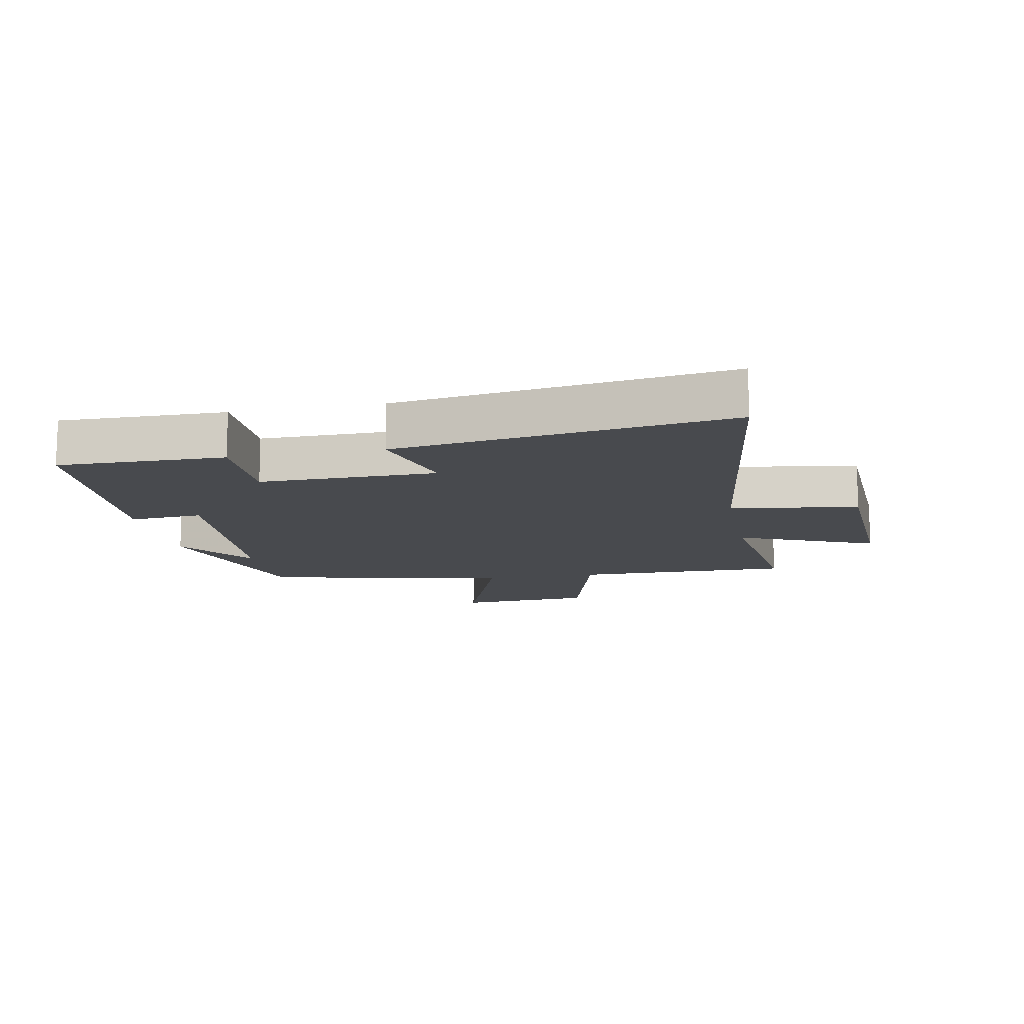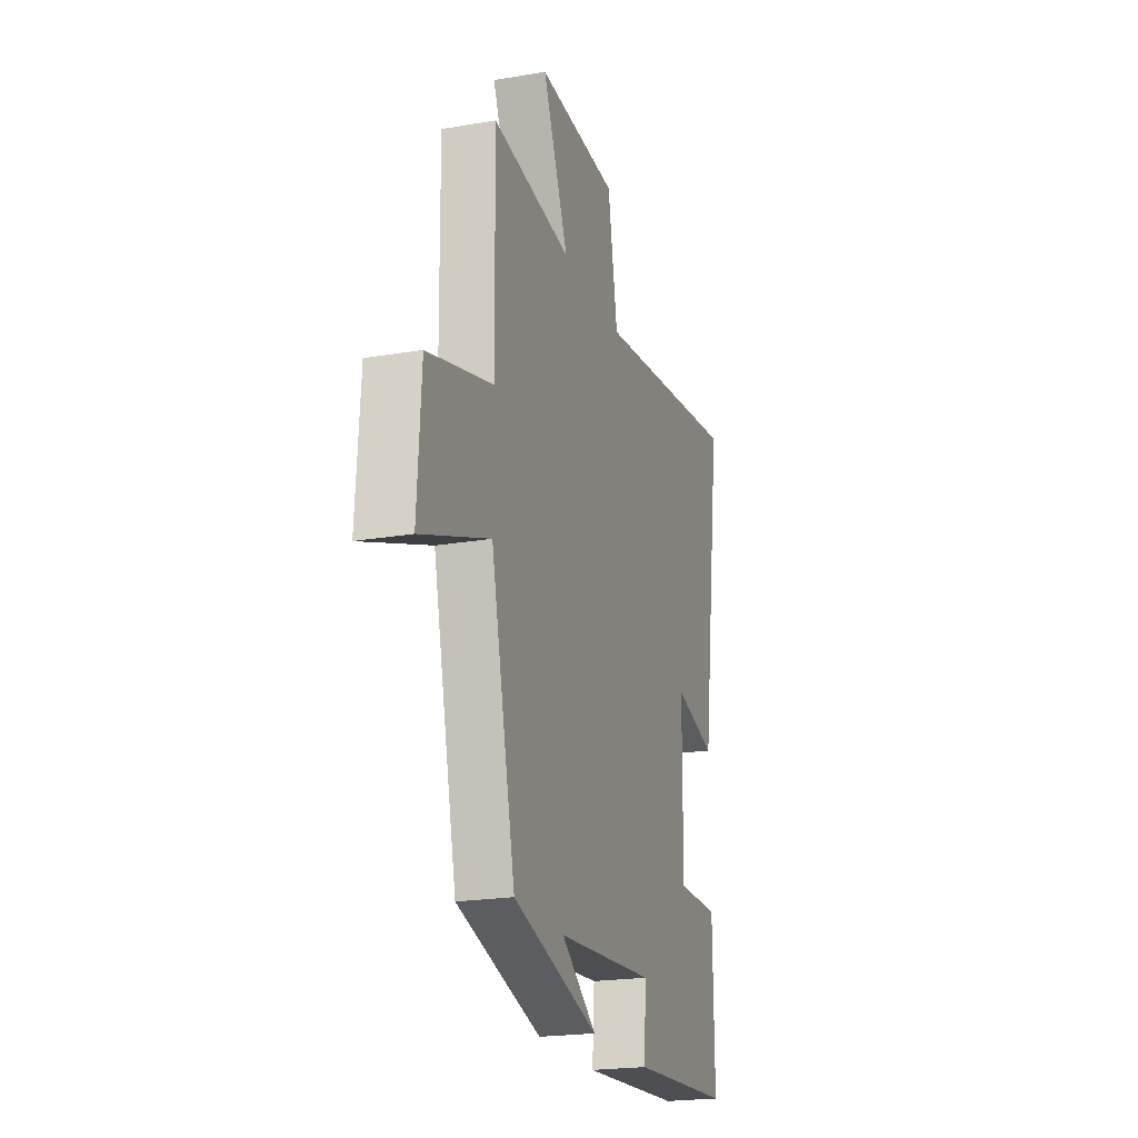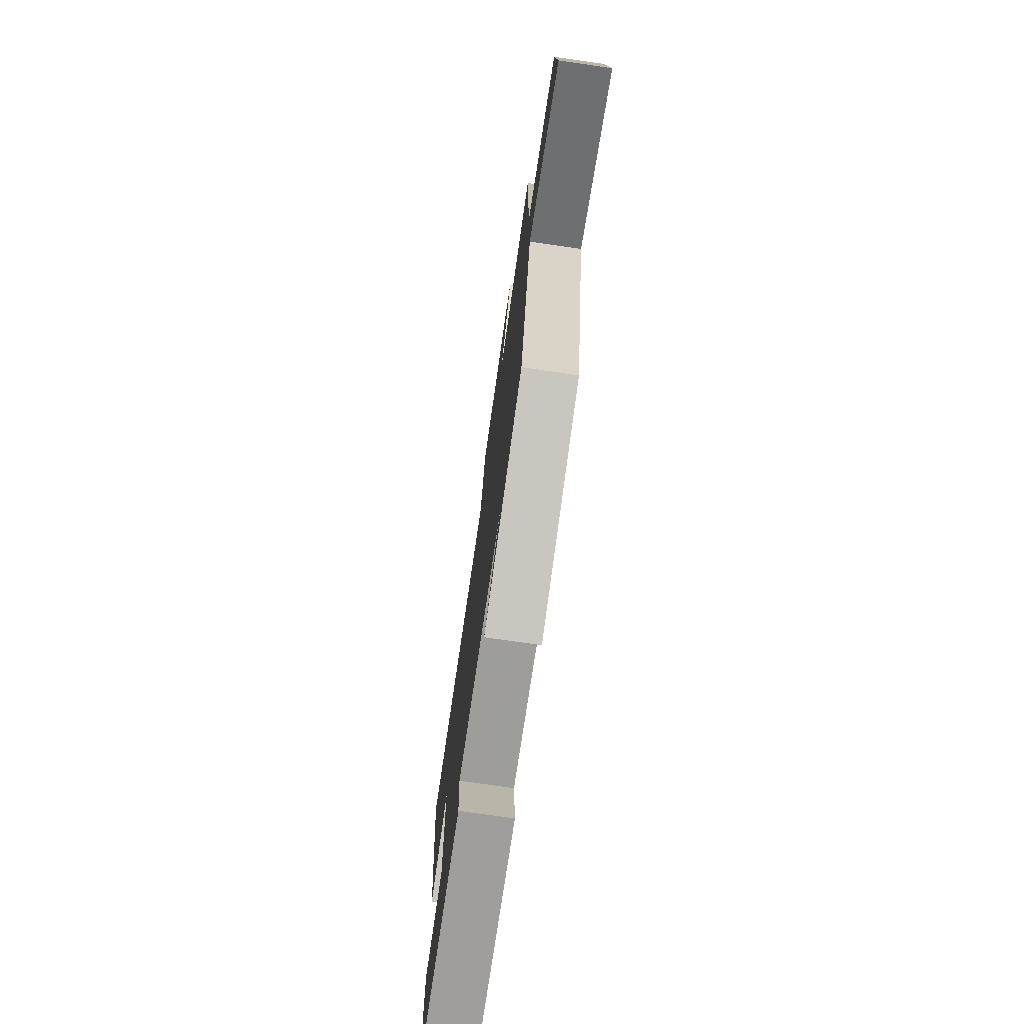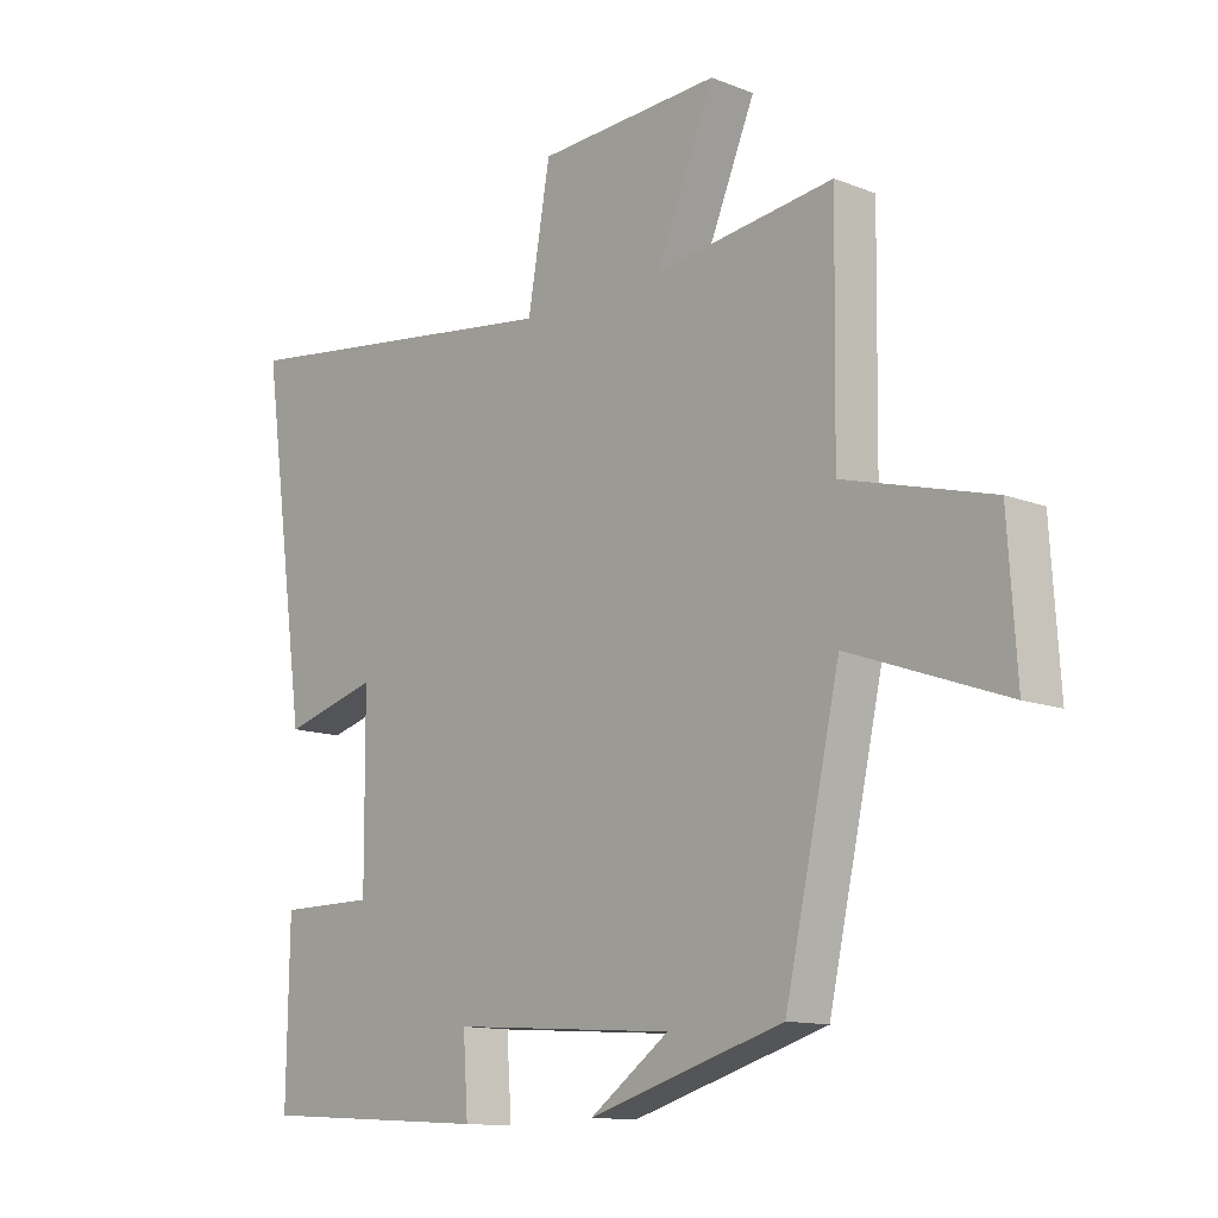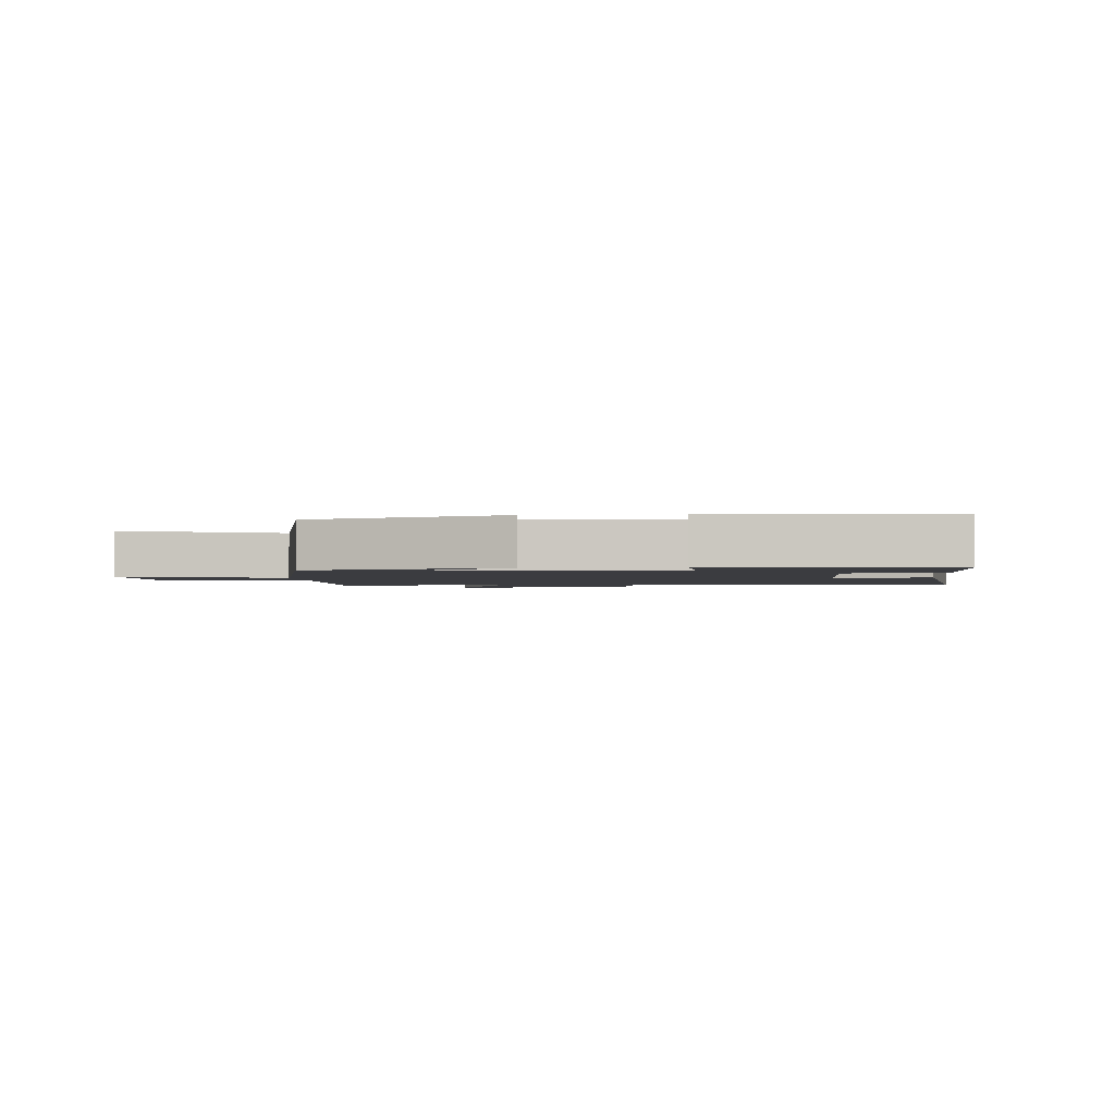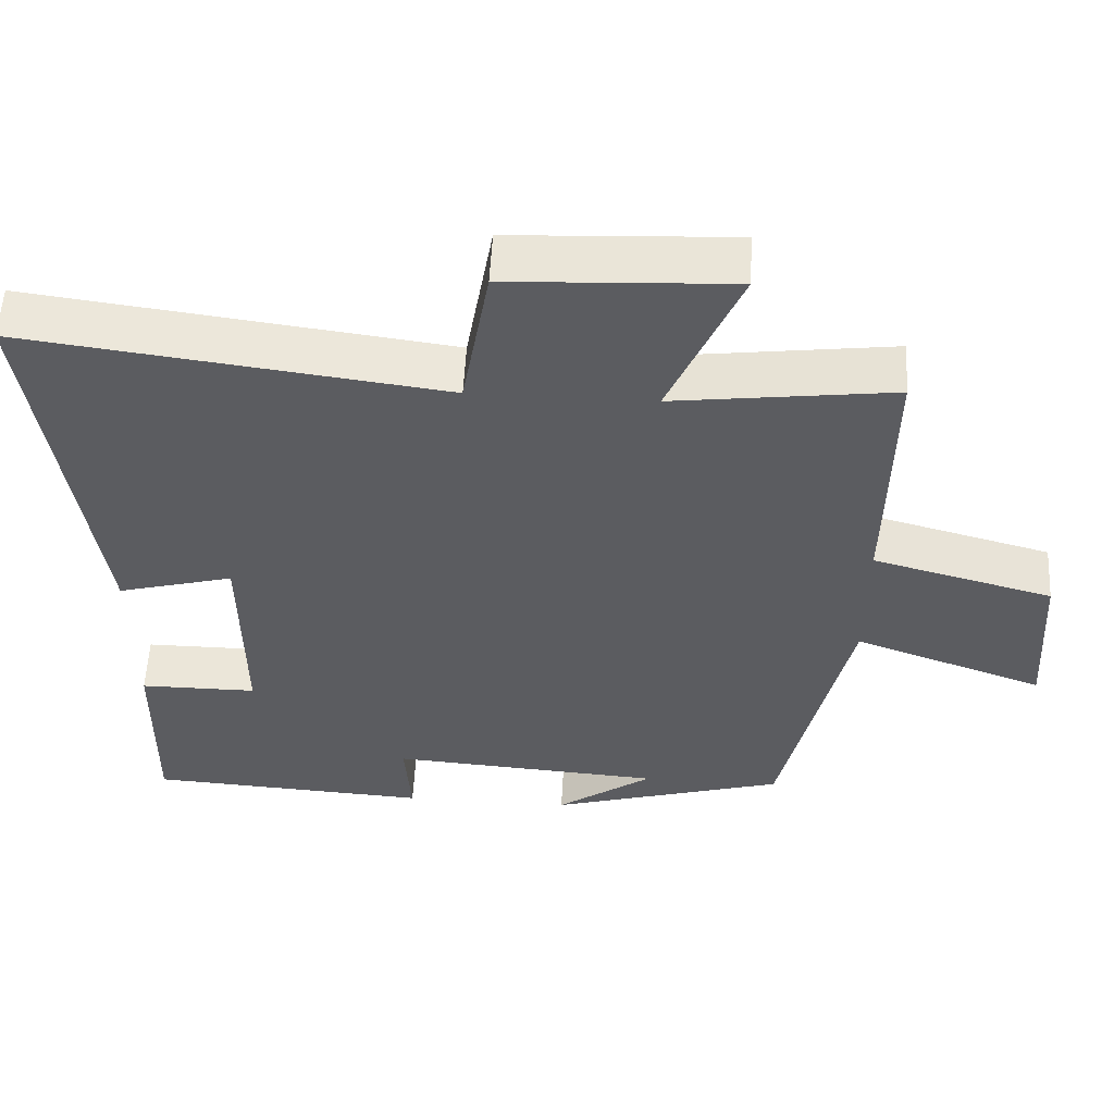
<metadata>
{"format":"obj","ext":"obj","renderer":"f3d","projection":"perspective","resolution":1024,"background":"white","views":[{"elev":-12.9,"azim":-79.0,"up":"+Y"},{"elev":-21.2,"azim":107.1,"up":"+Z"},{"elev":-74.5,"azim":81.8,"up":"+Z"},{"elev":-12.6,"azim":47.6,"up":"+Z"},{"elev":-2.0,"azim":-175.8,"up":"+Y"},{"elev":55.5,"azim":3.0,"up":"+Z"}]}
</metadata>
<code>
v 0.411 0.07 -0.407
v 0.097 0.07 -0.5
v 0.225 0.07 -0.408
v -0.137 0.07 -0.382
v -0.129 0.07 -0.5
v -0.504 0.07 -0.477
v -0.5 0.07 -0.208
v -0.344 0.07 -0.208
v -0.346 0.07 0.078
v -0.5 0.07 0.036
v -0.575 0.07 0.573
v -0.023 0.07 0.5
v 0.013 0.07 0.707
v 0.309 0.07 0.721
v 0.215 0.07 0.5
v 0.505 0.07 0.537
v 0.5 0.07 0.185
v 0.738 0.07 0.12
v 0.752 0.07 -0.1
v 0.5 0.07 -0.009
v 0.411 0 -0.407
v 0.097 0 -0.5
v 0.225 0 -0.408
v -0.137 0 -0.382
v -0.129 0 -0.5
v -0.504 0 -0.477
v -0.5 0 -0.208
v -0.344 0 -0.208
v -0.346 0 0.078
v -0.5 0 0.036
v -0.575 0 0.573
v -0.023 0 0.5
v 0.013 0 0.707
v 0.309 0 0.721
v 0.215 0 0.5
v 0.505 0 0.537
v 0.5 0 0.185
v 0.738 0 0.12
v 0.752 0 -0.1
v 0.5 0 -0.009
f 17 18 19 20
f 17 20 1
f 15 16 17 1
f 12 13 14 15
f 12 15 1
f 9 10 11 12
f 8 9 12 1
f 4 5 6 7
f 3 4 7 8
f 1 2 3
f 1 3 8
f 40 39 38 37
f 21 40 37
f 21 37 36 35
f 35 34 33 32
f 21 35 32
f 32 31 30 29
f 21 32 29 28
f 27 26 25 24
f 28 27 24 23
f 23 22 21
f 28 23 21
f 1 21 22 2
f 2 22 23 3
f 3 23 24 4
f 4 24 25 5
f 5 25 26 6
f 6 26 27 7
f 7 27 28 8
f 8 28 29 9
f 9 29 30 10
f 10 30 31 11
f 11 31 32 12
f 12 32 33 13
f 13 33 34 14
f 14 34 35 15
f 15 35 36 16
f 16 36 37 17
f 17 37 38 18
f 18 38 39 19
f 19 39 40 20
f 20 40 21 1

</code>
